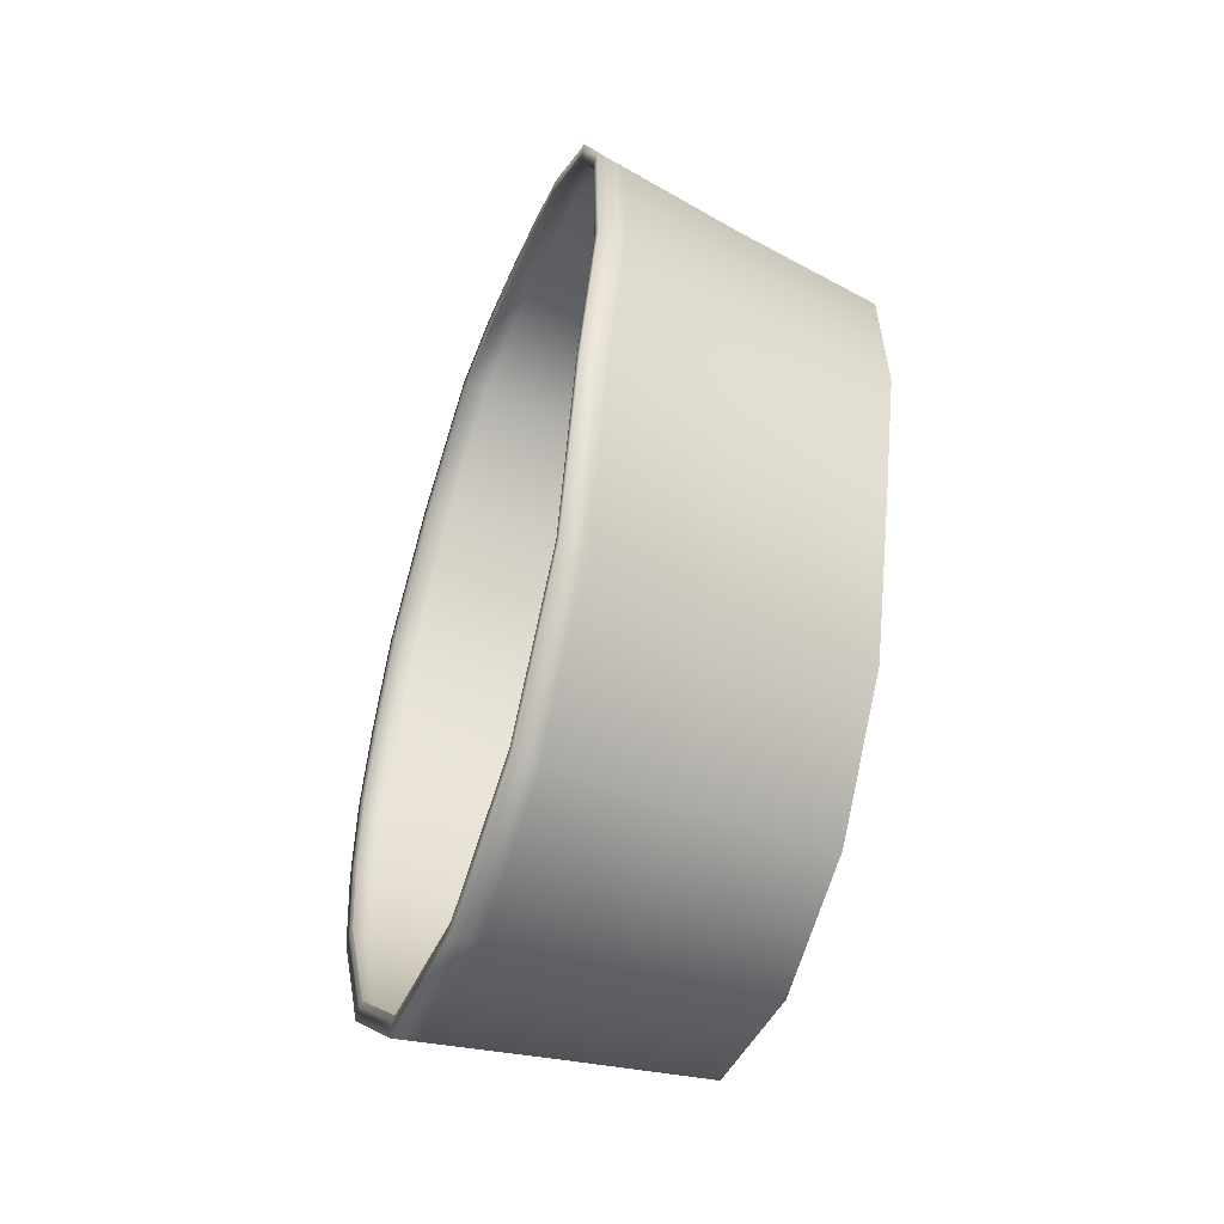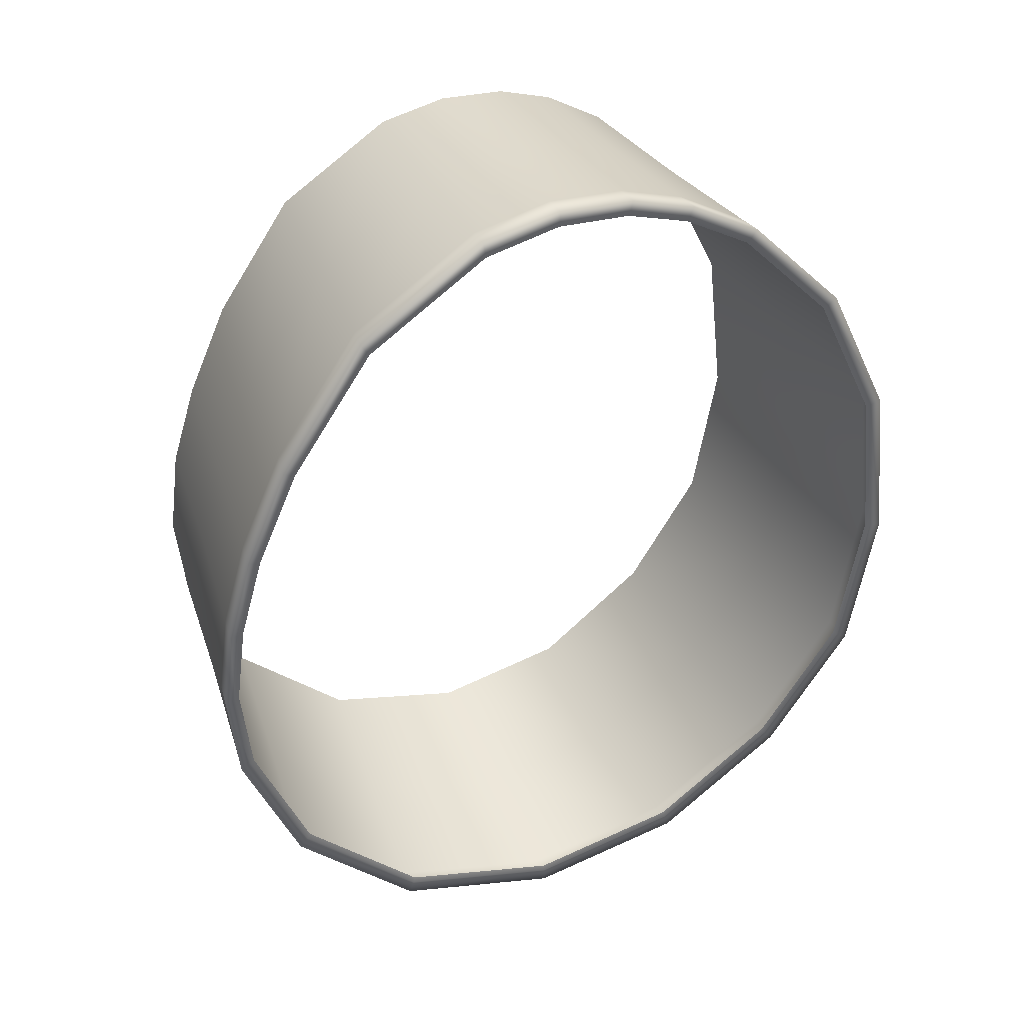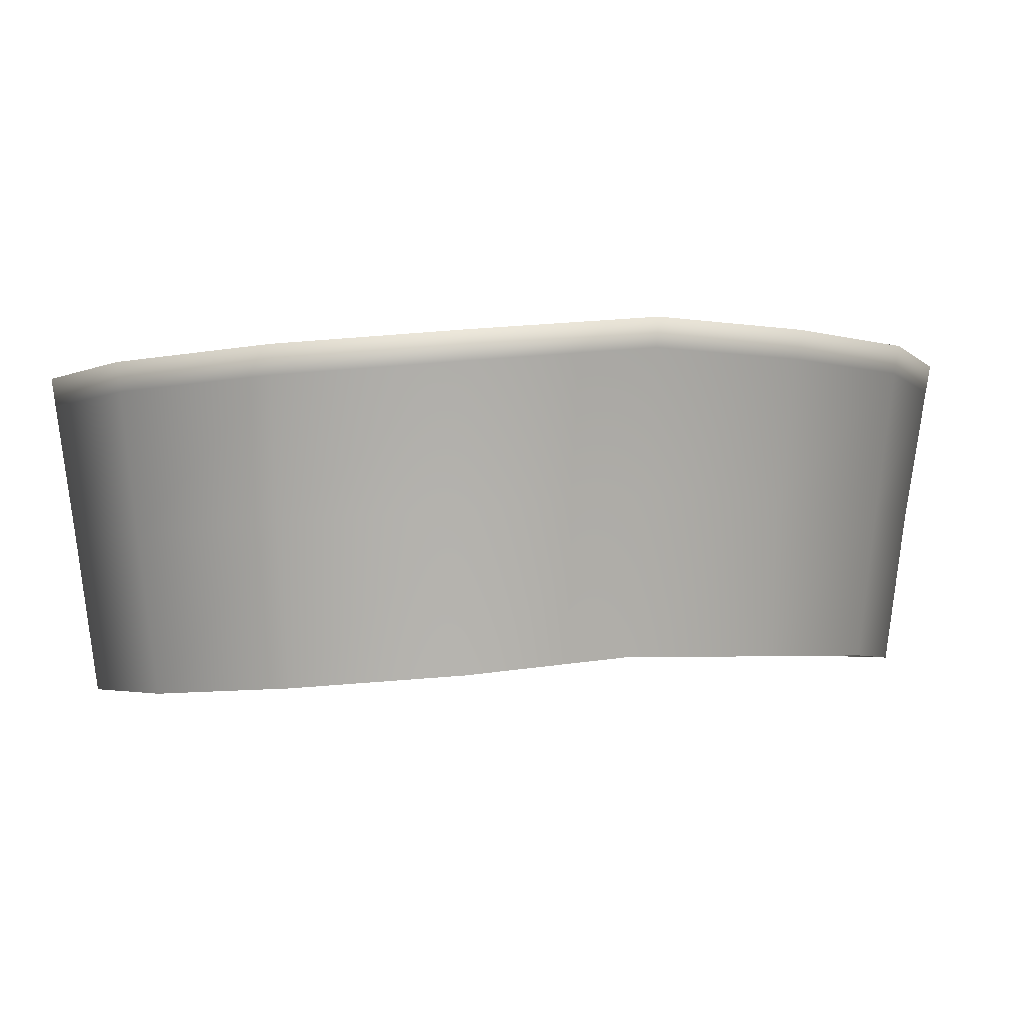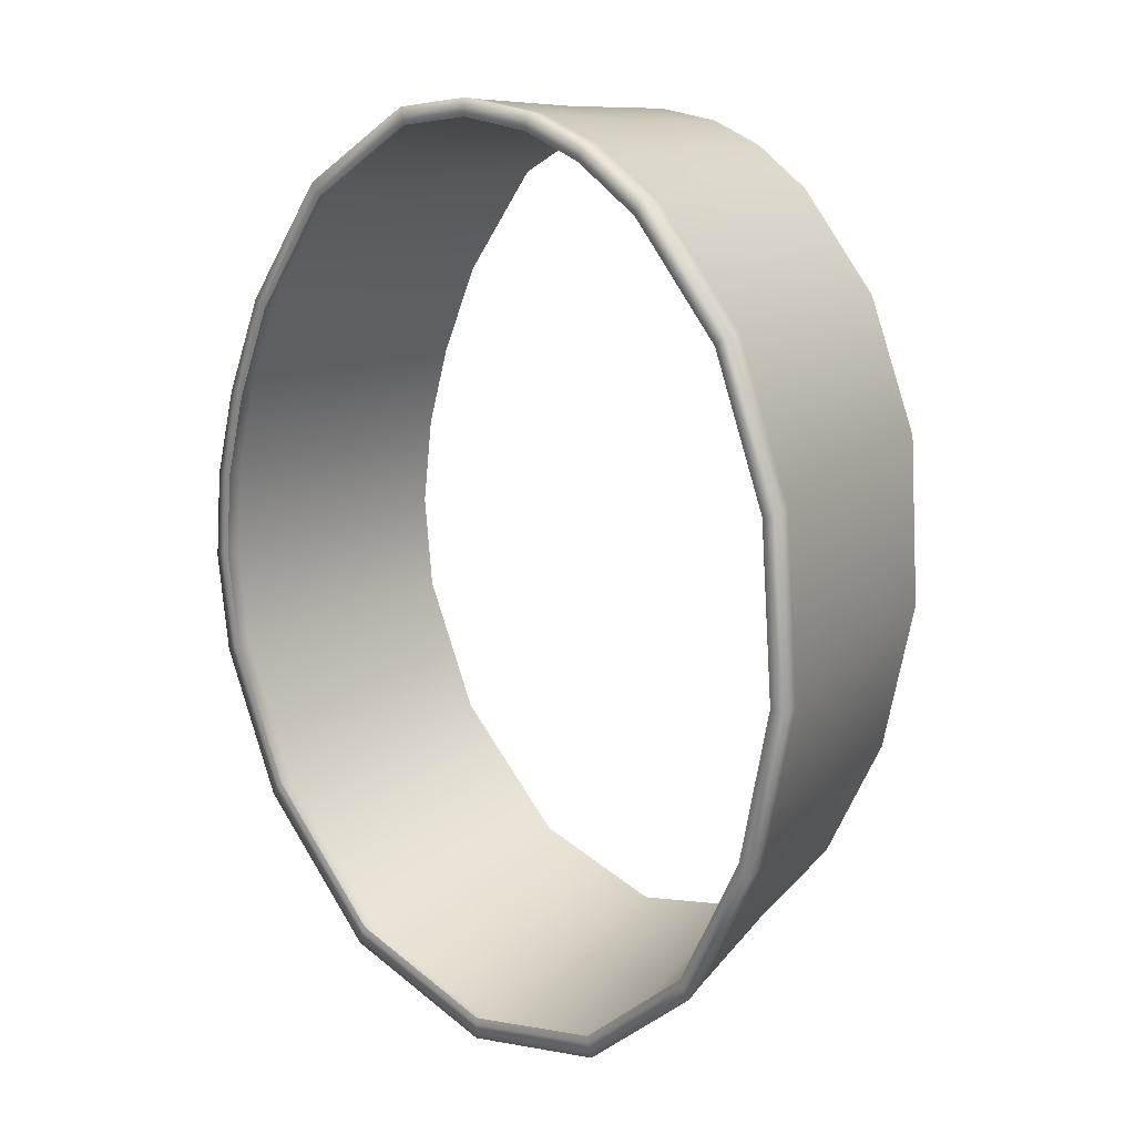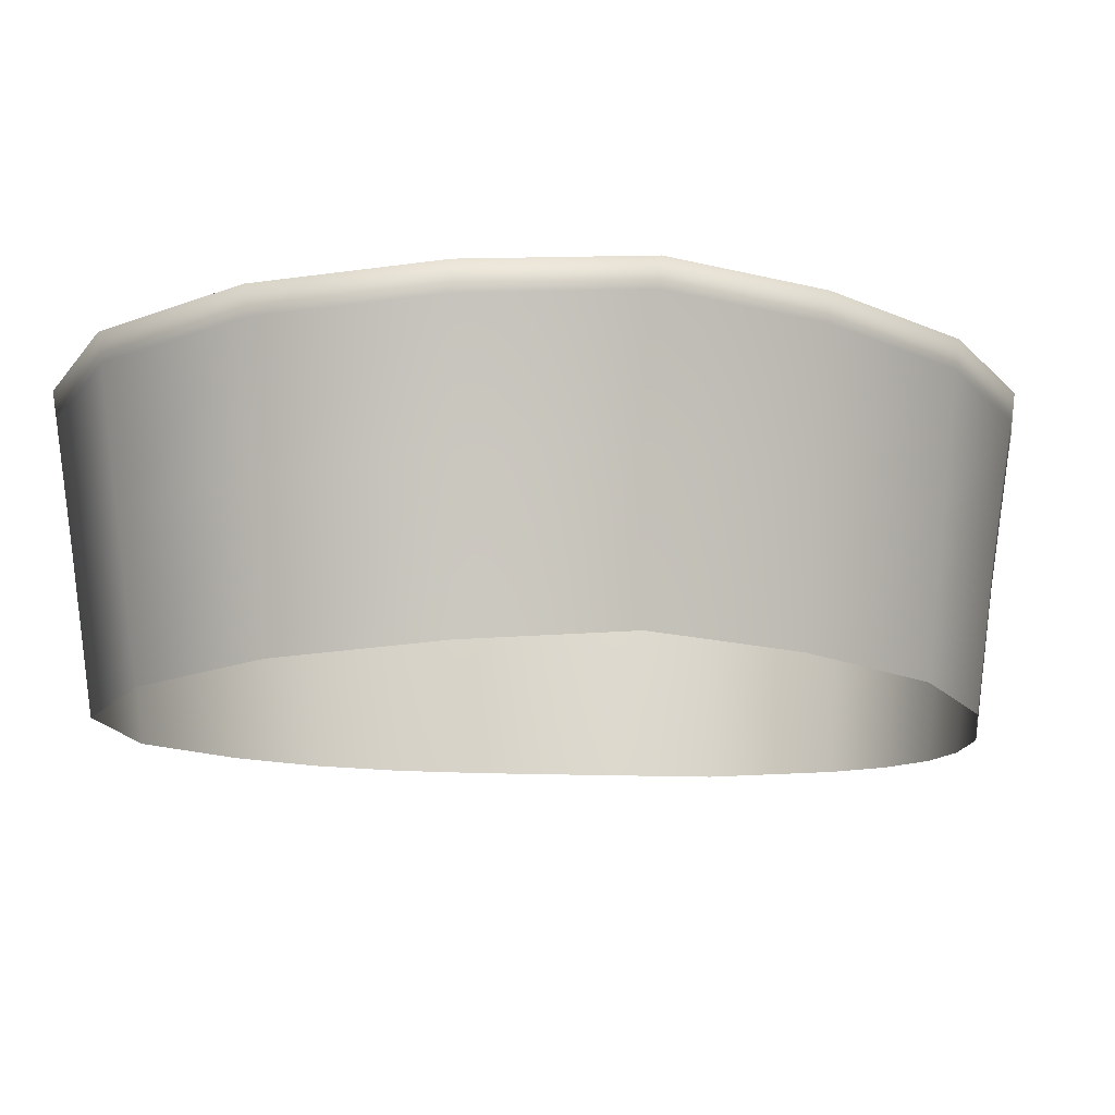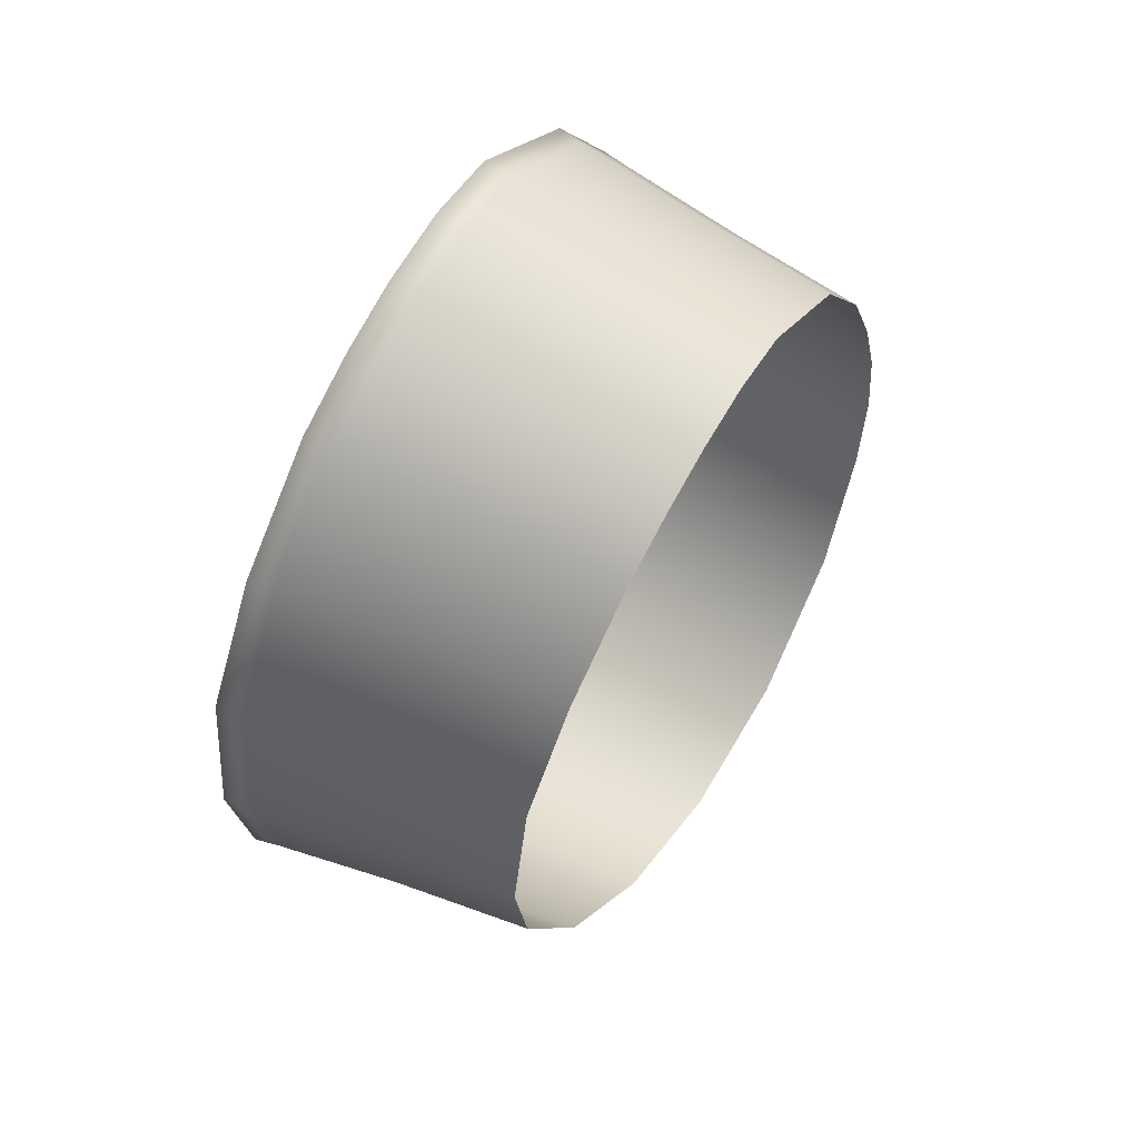
<metadata>
{"format":"obj","ext":"obj","renderer":"f3d","projection":"perspective","resolution":1024,"background":"white","views":[{"elev":-53.9,"azim":-111.9,"up":"+Z"},{"elev":40.9,"azim":156.6,"up":"+Z"},{"elev":-0.0,"azim":-135.8,"up":"+Y"},{"elev":18.0,"azim":-140.5,"up":"+Z"},{"elev":-11.6,"azim":-129.3,"up":"+Y"},{"elev":60.9,"azim":-59.6,"up":"+Z"}]}
</metadata>
<code>
o body.003_Cylinder.006
v -3.487 5.328 -2.226
v -3.265 5.325 -1.877
v -3.356 5.333 -1.396
v -3.606 5.34 -1.15
v -3.937 5.347 -1.216
v -4.125 5.367 -1.505
v -4.112 5.379 -1.918
v -3.868 5.348 -2.239
v -3.271 5.328 -1.63
v -3.784 5.339 -1.143
v -3.334 5.324 -2.064
v -3.683 5.336 -2.284
v -3.859 5.342 -1.169
v -3.697 5.339 -1.134
v -4.05 5.354 -1.339
v -3.459 5.335 -1.246
v -3.303 5.33 -1.519
v -4.145 5.374 -1.722
v -4.02 5.362 -2.102
v -3.254 5.326 -1.749
v -3.499 5.149 -2.203
v -4.084 5.199 -1.908
v -3.919 5.163 -1.233
v -3.374 5.159 -1.399
v -3.287 5.155 -1.631
v -3.778 5.157 -1.163
v -3.35 5.148 -2.051
v -3.683 5.156 -2.255
v -3.847 5.159 -1.187
v -3.696 5.157 -1.155
v -4.026 5.172 -1.349
v -3.472 5.158 -1.257
v -4.119 5.193 -1.716
v -3.32 5.157 -1.521
v -3.997 5.182 -2.082
v -3.271 5.153 -1.75
v -3.888 5.504 -2.263
v -3.338 5.495 -1.389
v -4.154 5.526 -1.51
v -3.477 5.484 -2.248
v -3.599 5.499 -1.129
v -3.251 5.49 -1.633
v -3.789 5.498 -1.12
v -3.318 5.482 -2.076
v -4.141 5.537 -1.933
v -3.247 5.485 -1.883
v -3.955 5.505 -1.2
v -3.689 5.492 -2.311
v -3.869 5.5 -1.148
v -3.696 5.498 -1.111
v -3.445 5.495 -1.232
v -4.075 5.512 -1.33
v -4.176 5.532 -1.732
v -3.283 5.492 -1.517
v -3.236 5.487 -1.751
v -4.045 5.519 -2.123
v -3.281 5.152 -1.875
v -4.099 5.184 -1.508
v -3.612 5.158 -1.17
v -3.856 5.168 -2.21
v -4.148 5.57 -1.936
v -3.243 5.518 -1.884
v -3.959 5.538 -1.196
v -3.892 5.537 -2.268
v -3.334 5.528 -1.388
v -4.161 5.559 -1.51
v -3.475 5.516 -2.252
v -3.597 5.532 -1.124
v -3.246 5.524 -1.634
v -3.79 5.531 -1.115
v -3.315 5.514 -2.078
v -3.69 5.524 -2.317
v -3.871 5.533 -1.143
v -3.695 5.531 -1.106
v -3.442 5.528 -1.229
v -4.081 5.545 -1.328
v -4.183 5.565 -1.734
v -3.278 5.526 -1.517
v -3.231 5.521 -1.752
v -4.051 5.552 -2.128
v -4.135 5.569 -1.927
v -3.256 5.519 -1.876
v -3.951 5.537 -1.208
v -3.886 5.537 -2.25
v -3.344 5.528 -1.395
v -4.147 5.558 -1.514
v -3.481 5.517 -2.234
v -3.599 5.532 -1.139
v -3.259 5.524 -1.634
v -3.787 5.531 -1.13
v -3.326 5.515 -2.065
v -3.689 5.524 -2.297
v -3.866 5.533 -1.157
v -3.695 5.531 -1.121
v -3.449 5.528 -1.241
v -4.069 5.545 -1.337
v -4.169 5.564 -1.731
v -3.29 5.526 -1.52
v -3.245 5.521 -1.748
v -4.04 5.551 -2.113
v -4.129 5.567 -1.924
v -3.261 5.517 -1.873
v -3.948 5.536 -1.214
v -3.883 5.535 -2.242
v -3.348 5.527 -1.398
v -4.141 5.556 -1.515
v -3.483 5.515 -2.226
v -3.6 5.53 -1.145
v -3.264 5.523 -1.634
v -3.785 5.529 -1.136
v -3.33 5.513 -2.06
v -3.689 5.523 -2.289
v -3.864 5.531 -1.163
v -3.695 5.529 -1.128
v -3.452 5.526 -1.245
v -4.065 5.543 -1.341
v -4.163 5.562 -1.73
v -3.295 5.524 -1.522
v -3.25 5.519 -1.747
v -4.036 5.549 -2.108
f 56 37 8 19
f 54 38 3 17
f 52 39 6 15
f 48 40 1 12
f 44 46 2 11
f 53 45 7 18
f 49 47 5 13
f 51 41 4 16
f 55 42 9 20
f 50 43 10 14
f 40 44 11 1
f 37 48 12 8
f 43 49 13 10
f 41 50 14 4
f 38 51 16 3
f 47 52 15 5
f 39 53 18 6
f 42 54 17 9
f 46 55 20 2
f 45 56 19 7
f 2 20 36 57
f 7 19 35 22
f 9 17 34 25
f 6 18 33 58
f 3 16 32 24
f 5 15 31 23
f 4 14 30 59
f 10 13 29 26
f 8 12 28 60
f 12 1 21 28
f 18 7 22 33
f 13 5 23 29
f 17 3 24 34
f 19 8 60 35
f 15 6 58 31
f 11 2 57 27
f 16 4 59 32
f 20 9 25 36
f 14 10 26 30
f 1 11 27 21
f 61 80 56 45
f 62 79 55 46
f 69 78 54 42
f 66 77 53 39
f 63 76 52 47
f 65 75 51 38
f 68 74 50 41
f 70 73 49 43
f 64 72 48 37
f 67 71 44 40
f 74 70 43 50
f 79 69 42 55
f 75 68 41 51
f 73 63 47 49
f 77 61 45 53
f 71 62 46 44
f 72 67 40 48
f 76 66 39 52
f 78 65 38 54
f 80 64 37 56
f 65 78 98 85
f 77 66 86 97
f 70 74 94 90
f 66 76 96 86
f 78 69 89 98
f 71 67 87 91
f 67 72 92 87
f 79 62 82 99
f 72 64 84 92
f 62 71 91 82
f 80 61 81 100
f 73 70 90 93
f 61 77 97 81
f 74 68 88 94
f 63 73 93 83
f 75 65 85 95
f 68 75 95 88
f 64 80 100 84
f 76 63 83 96
f 69 79 99 89
f 87 92 112 107
f 99 82 102 119
f 92 84 104 112
f 82 91 111 102
f 100 81 101 120
f 93 90 110 113
f 81 97 117 101
f 94 88 108 114
f 83 93 113 103
f 95 85 105 115
f 88 95 115 108
f 84 100 120 104
f 96 83 103 116
f 89 99 119 109
f 85 98 118 105
f 97 86 106 117
f 90 94 114 110
f 86 96 116 106
f 98 89 109 118
f 91 87 107 111

</code>
